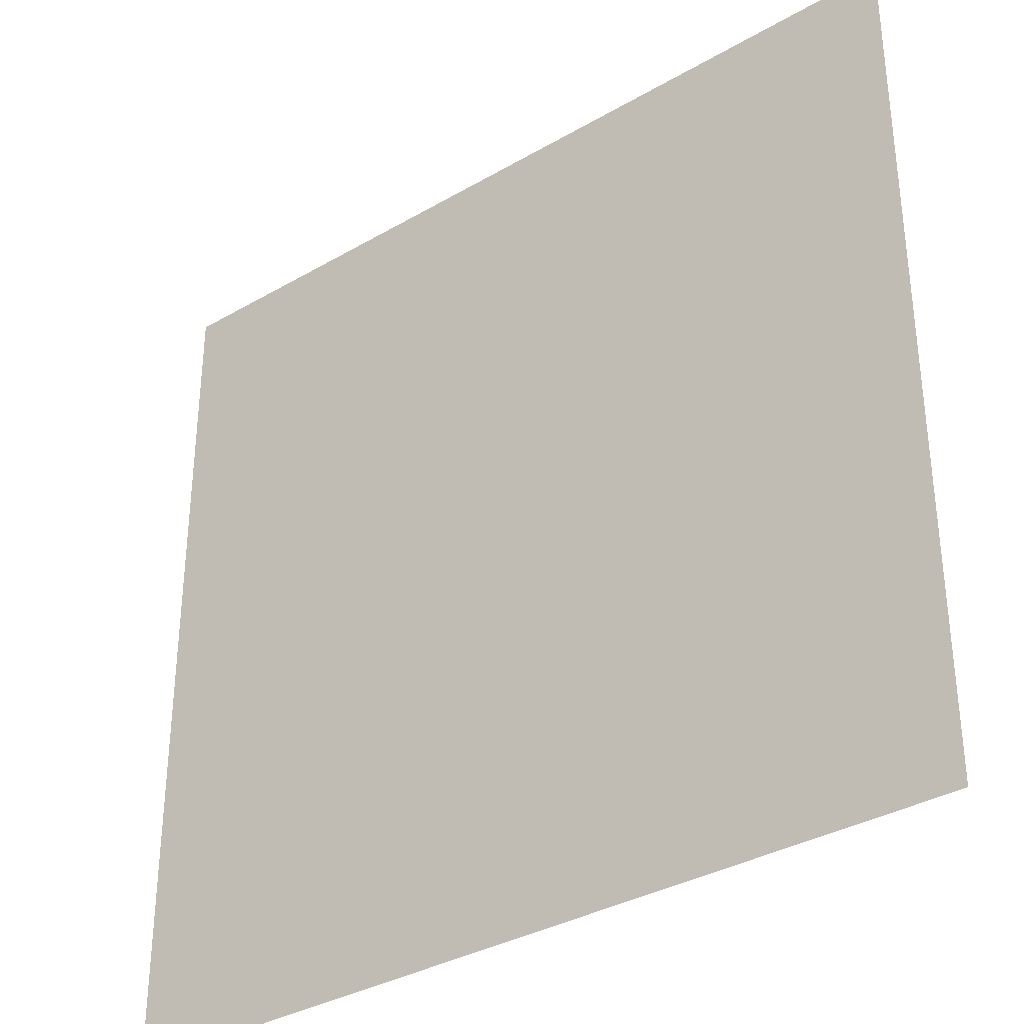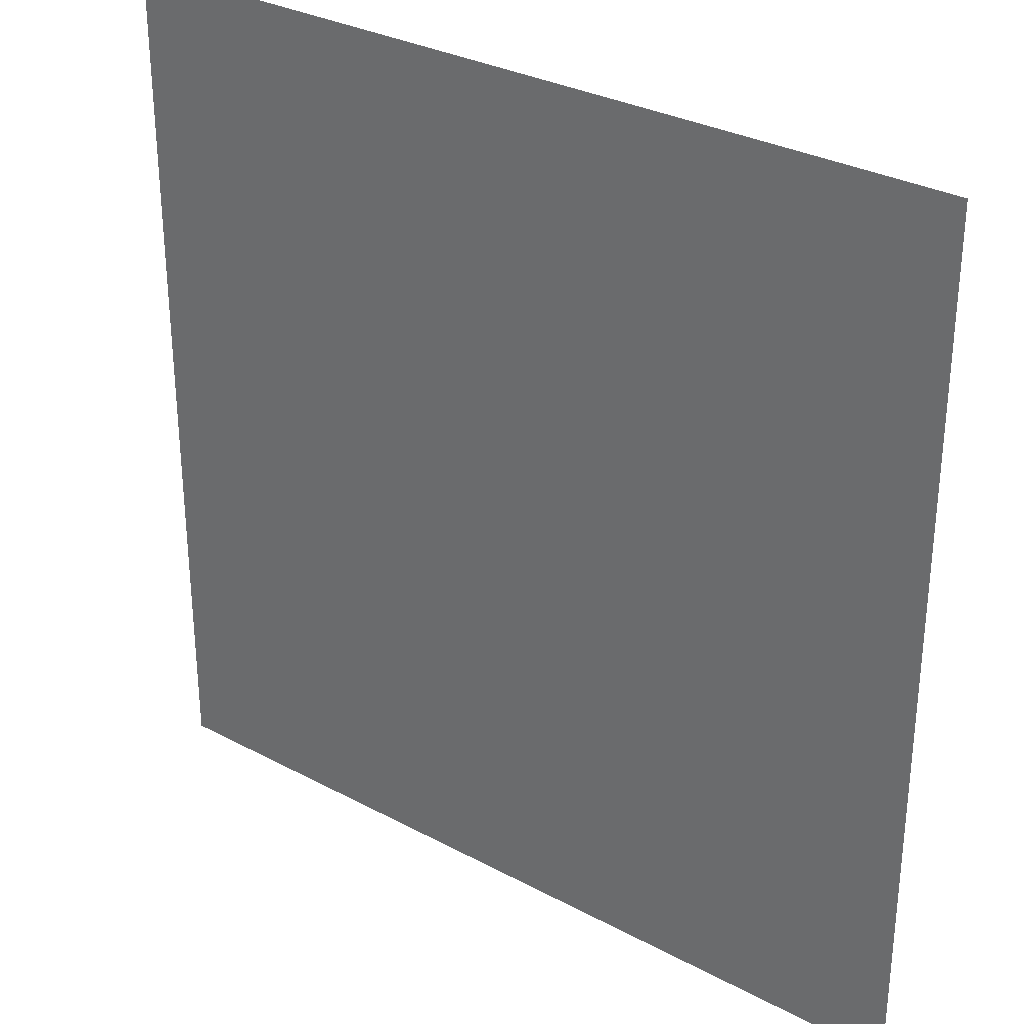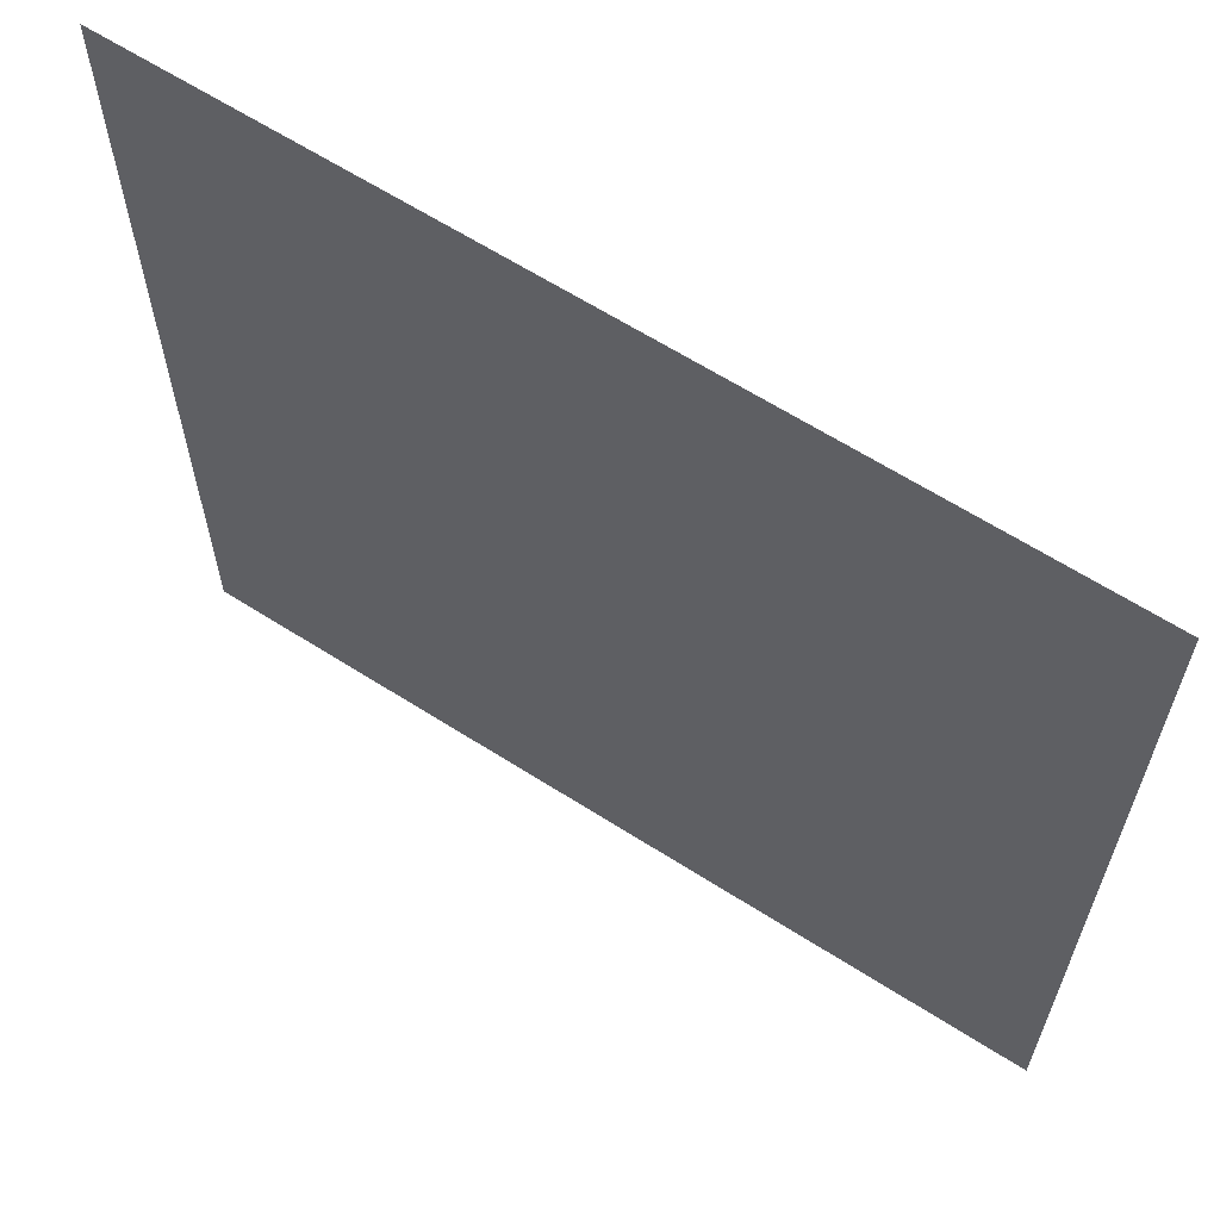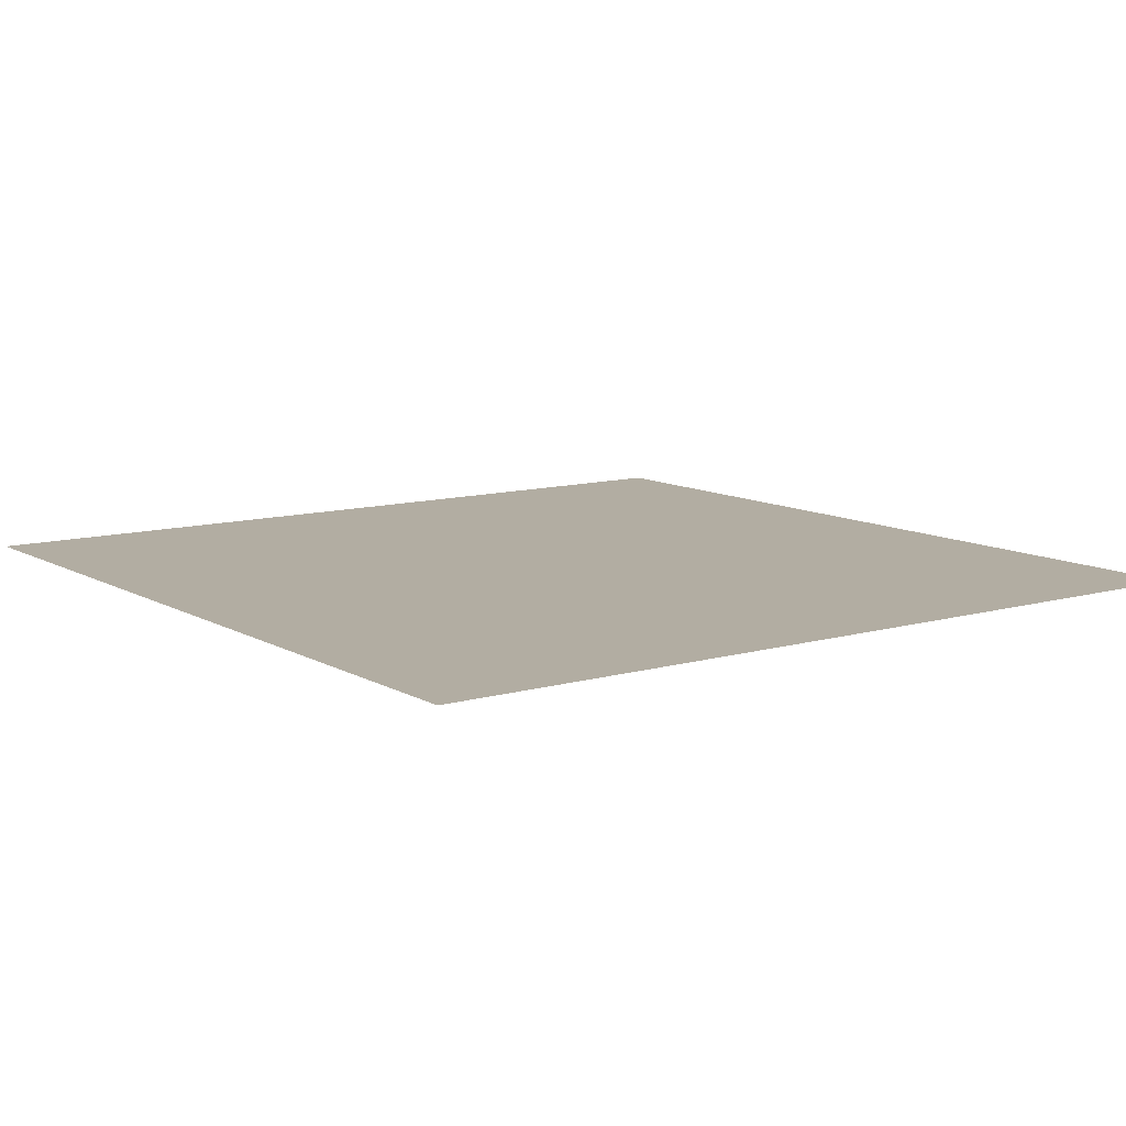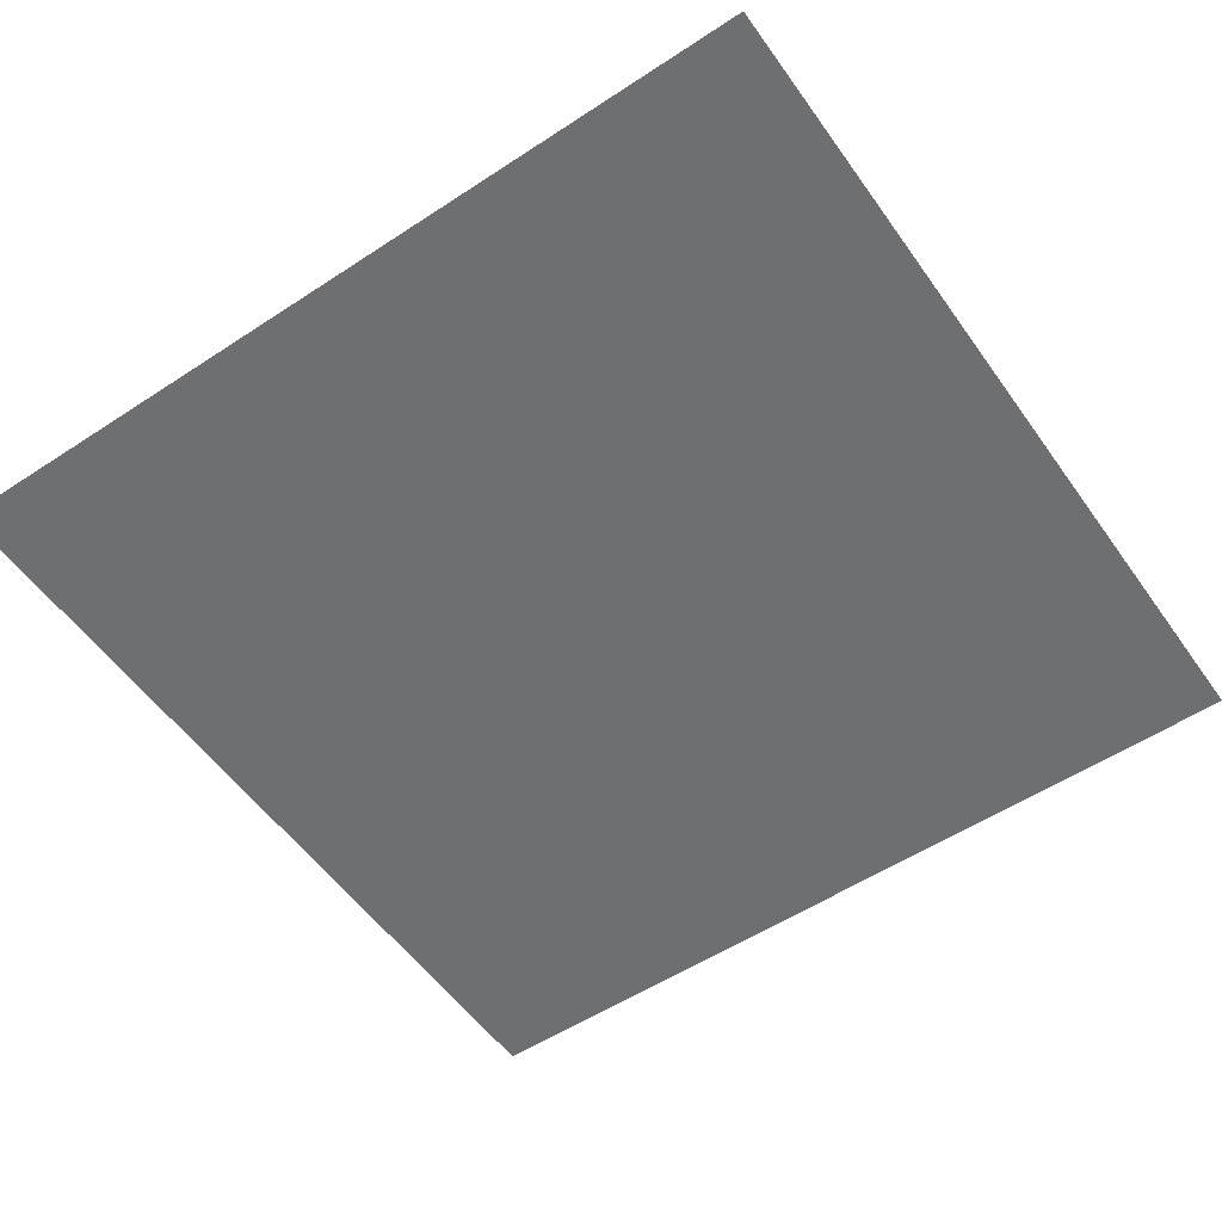
<metadata>
{"format":"obj","ext":"obj","renderer":"f3d","projection":"perspective","resolution":1024,"background":"white","views":[{"elev":-34.5,"azim":-141.9,"up":"+Z"},{"elev":30.9,"azim":37.5,"up":"+Z"},{"elev":63.6,"azim":32.8,"up":"+Z"},{"elev":10.6,"azim":-125.8,"up":"+Y"},{"elev":-54.6,"azim":-145.2,"up":"+Y"}]}
</metadata>
<code>
g default
v -78.66 0.3662 78.63
v -62.94 0.3662 78.63
v -47.21 0.3662 78.63
v -31.49 0.3662 78.63
v -15.76 0.3662 78.63
v -0.03563 0.3662 78.63
v 15.69 0.3662 78.63
v 31.42 0.3662 78.63
v 47.14 0.3662 78.63
v 62.87 0.3662 78.63
v 78.59 0.3662 78.63
v -78.66 0.3662 62.9
v -62.94 0.3662 62.9
v -47.21 0.3662 62.9
v -31.49 0.3662 62.9
v -15.76 0.3662 62.9
v -0.03563 0.3662 62.9
v 15.69 0.3662 62.9
v 31.42 0.3662 62.9
v 47.14 0.3662 62.9
v 62.87 0.3662 62.9
v 78.59 0.3662 62.9
v -78.66 0.3662 47.18
v -62.94 0.3662 47.18
v -47.21 0.3662 47.18
v -31.49 0.3662 47.18
v -15.76 0.3662 47.18
v -0.03563 0.3662 47.18
v 15.69 0.3662 47.18
v 31.42 0.3662 47.18
v 47.14 0.3662 47.18
v 62.87 0.3662 47.18
v 78.59 0.3662 47.18
v -78.66 0.3662 31.45
v -62.94 0.3662 31.45
v -47.21 0.3662 31.45
v -31.49 0.3662 31.45
v -15.76 0.3662 31.45
v -0.03563 0.3662 31.45
v 15.69 0.3662 31.45
v 31.42 0.3662 31.45
v 47.14 0.3662 31.45
v 62.87 0.3662 31.45
v 78.59 0.3662 31.45
v -78.66 0.3662 15.73
v -62.94 0.3662 15.73
v -47.21 0.3662 15.73
v -31.49 0.3662 15.73
v -15.76 0.3662 15.73
v -0.03563 0.3662 15.73
v 15.69 0.3662 15.73
v 31.42 0.3662 15.73
v 47.14 0.3662 15.73
v 62.87 0.3662 15.73
v 78.59 0.3662 15.73
v -78.66 0.3662 0
v -62.94 0.3662 0
v -47.21 0.3662 0
v -31.49 0.3662 0
v -15.76 0.3662 0
v -0.03563 0.3662 0
v 15.69 0.3662 0
v 31.42 0.3662 0
v 47.14 0.3662 0
v 62.87 0.3662 0
v 78.59 0.3662 0
v -78.66 0.3662 -15.73
v -62.94 0.3662 -15.73
v -47.21 0.3662 -15.73
v -31.49 0.3662 -15.73
v -15.76 0.3662 -15.73
v -0.03563 0.3662 -15.73
v 15.69 0.3662 -15.73
v 31.42 0.3662 -15.73
v 47.14 0.3662 -15.73
v 62.87 0.3662 -15.73
v 78.59 0.3662 -15.73
v -78.66 0.3662 -31.45
v -62.94 0.3662 -31.45
v -47.21 0.3662 -31.45
v -31.49 0.3662 -31.45
v -15.76 0.3662 -31.45
v -0.03563 0.3662 -31.45
v 15.69 0.3662 -31.45
v 31.42 0.3662 -31.45
v 47.14 0.3662 -31.45
v 62.87 0.3662 -31.45
v 78.59 0.3662 -31.45
v -78.66 0.3662 -47.18
v -62.94 0.3662 -47.18
v -47.21 0.3662 -47.18
v -31.49 0.3662 -47.18
v -15.76 0.3662 -47.18
v -0.03563 0.3662 -47.18
v 15.69 0.3662 -47.18
v 31.42 0.3662 -47.18
v 47.14 0.3662 -47.18
v 62.87 0.3662 -47.18
v 78.59 0.3662 -47.18
v -78.66 0.3662 -62.9
v -62.94 0.3662 -62.9
v -47.21 0.3662 -62.9
v -31.49 0.3662 -62.9
v -15.76 0.3662 -62.9
v -0.03563 0.3662 -62.9
v 15.69 0.3662 -62.9
v 31.42 0.3662 -62.9
v 47.14 0.3662 -62.9
v 62.87 0.3662 -62.9
v 78.59 0.3662 -62.9
v -78.66 0.3662 -78.63
v -62.94 0.3662 -78.63
v -47.21 0.3662 -78.63
v -31.49 0.3662 -78.63
v -15.76 0.3662 -78.63
v -0.03563 0.3662 -78.63
v 15.69 0.3662 -78.63
v 31.42 0.3662 -78.63
v 47.14 0.3662 -78.63
v 62.87 0.3662 -78.63
v 78.59 0.3662 -78.63
g tierra:pPlane1
f 1 2 13 12
f 2 3 14 13
f 3 4 15 14
f 4 5 16 15
f 5 6 17 16
f 6 7 18 17
f 7 8 19 18
f 8 9 20 19
f 9 10 21 20
f 10 11 22 21
f 12 13 24 23
f 13 14 25 24
f 14 15 26 25
f 15 16 27 26
f 16 17 28 27
f 17 18 29 28
f 18 19 30 29
f 19 20 31 30
f 20 21 32 31
f 21 22 33 32
f 23 24 35 34
f 24 25 36 35
f 25 26 37 36
f 26 27 38 37
f 27 28 39 38
f 28 29 40 39
f 29 30 41 40
f 30 31 42 41
f 31 32 43 42
f 32 33 44 43
f 34 35 46 45
f 35 36 47 46
f 36 37 48 47
f 37 38 49 48
f 38 39 50 49
f 39 40 51 50
f 40 41 52 51
f 41 42 53 52
f 42 43 54 53
f 43 44 55 54
f 45 46 57 56
f 46 47 58 57
f 47 48 59 58
f 48 49 60 59
f 49 50 61 60
f 50 51 62 61
f 51 52 63 62
f 52 53 64 63
f 53 54 65 64
f 54 55 66 65
f 56 57 68 67
f 57 58 69 68
f 58 59 70 69
f 59 60 71 70
f 60 61 72 71
f 61 62 73 72
f 62 63 74 73
f 63 64 75 74
f 64 65 76 75
f 65 66 77 76
f 67 68 79 78
f 68 69 80 79
f 69 70 81 80
f 70 71 82 81
f 71 72 83 82
f 72 73 84 83
f 73 74 85 84
f 74 75 86 85
f 75 76 87 86
f 76 77 88 87
f 78 79 90 89
f 79 80 91 90
f 80 81 92 91
f 81 82 93 92
f 82 83 94 93
f 83 84 95 94
f 84 85 96 95
f 85 86 97 96
f 86 87 98 97
f 87 88 99 98
f 89 90 101 100
f 90 91 102 101
f 91 92 103 102
f 92 93 104 103
f 93 94 105 104
f 94 95 106 105
f 95 96 107 106
f 96 97 108 107
f 97 98 109 108
f 98 99 110 109
f 100 101 112 111
f 101 102 113 112
f 102 103 114 113
f 103 104 115 114
f 104 105 116 115
f 105 106 117 116
f 106 107 118 117
f 107 108 119 118
f 108 109 120 119
f 109 110 121 120

</code>
